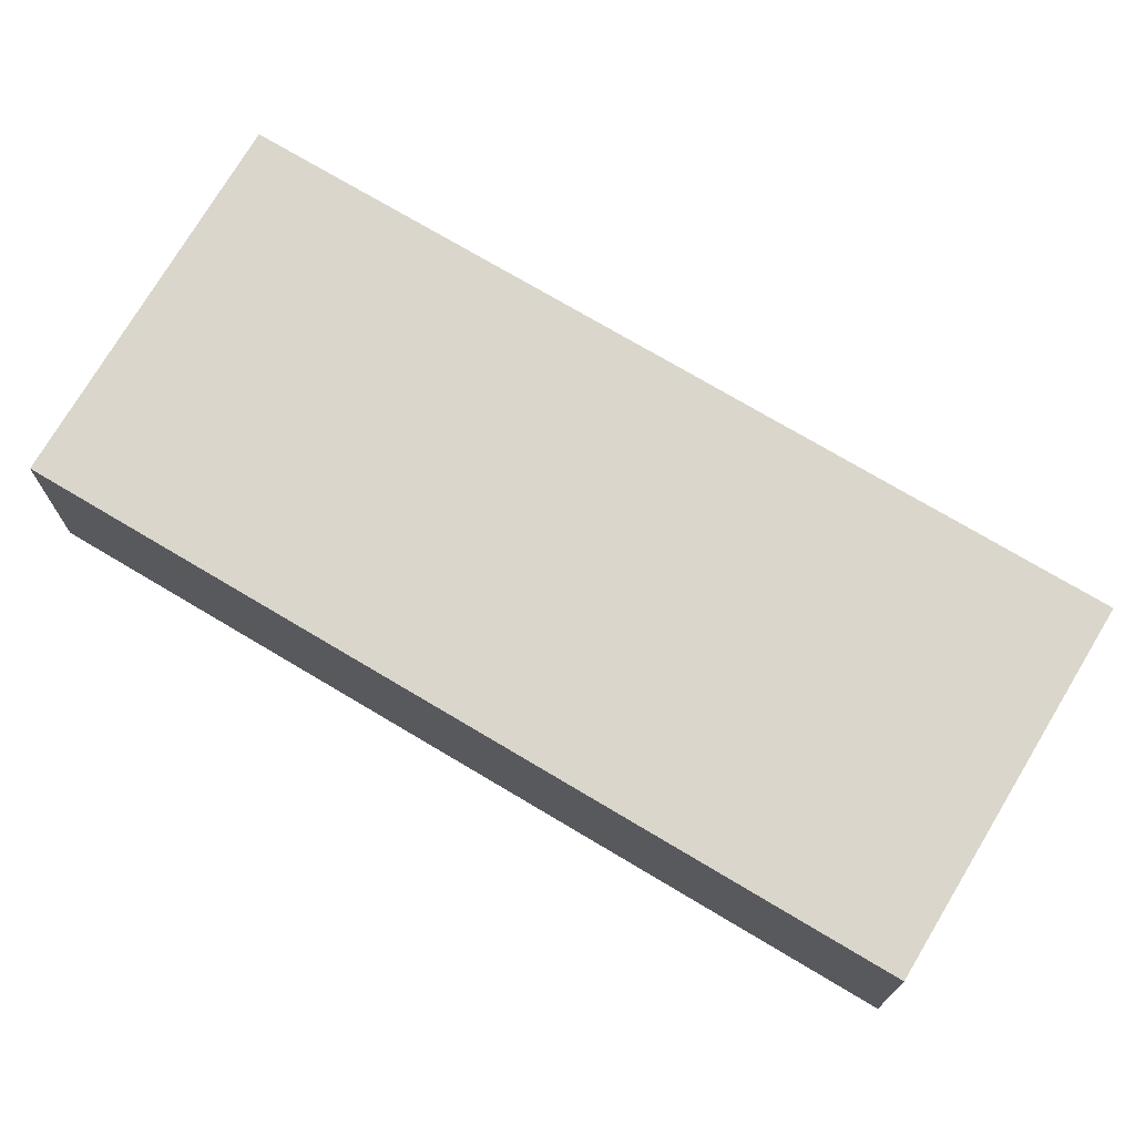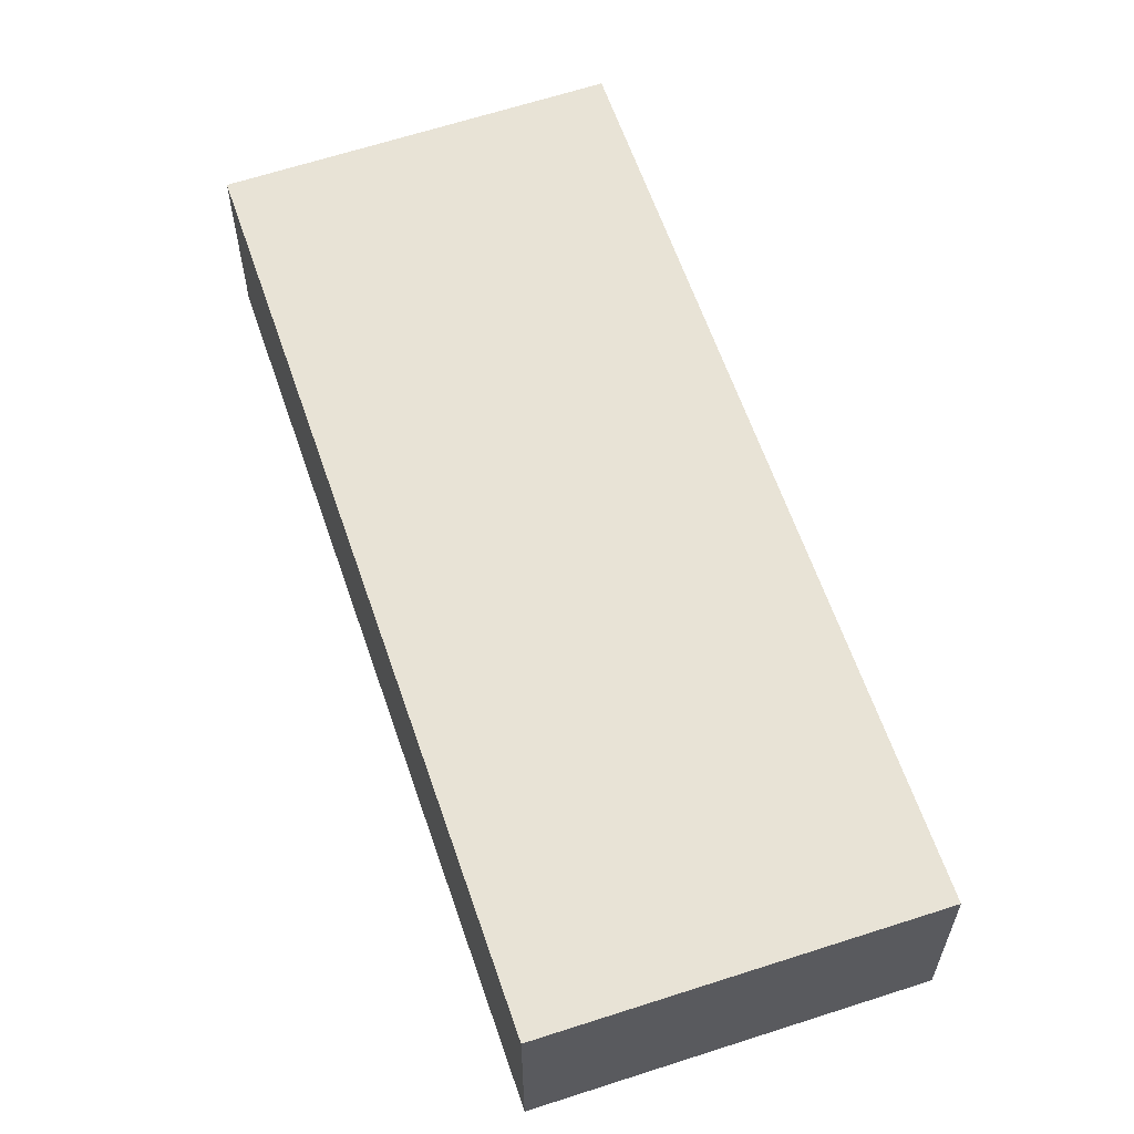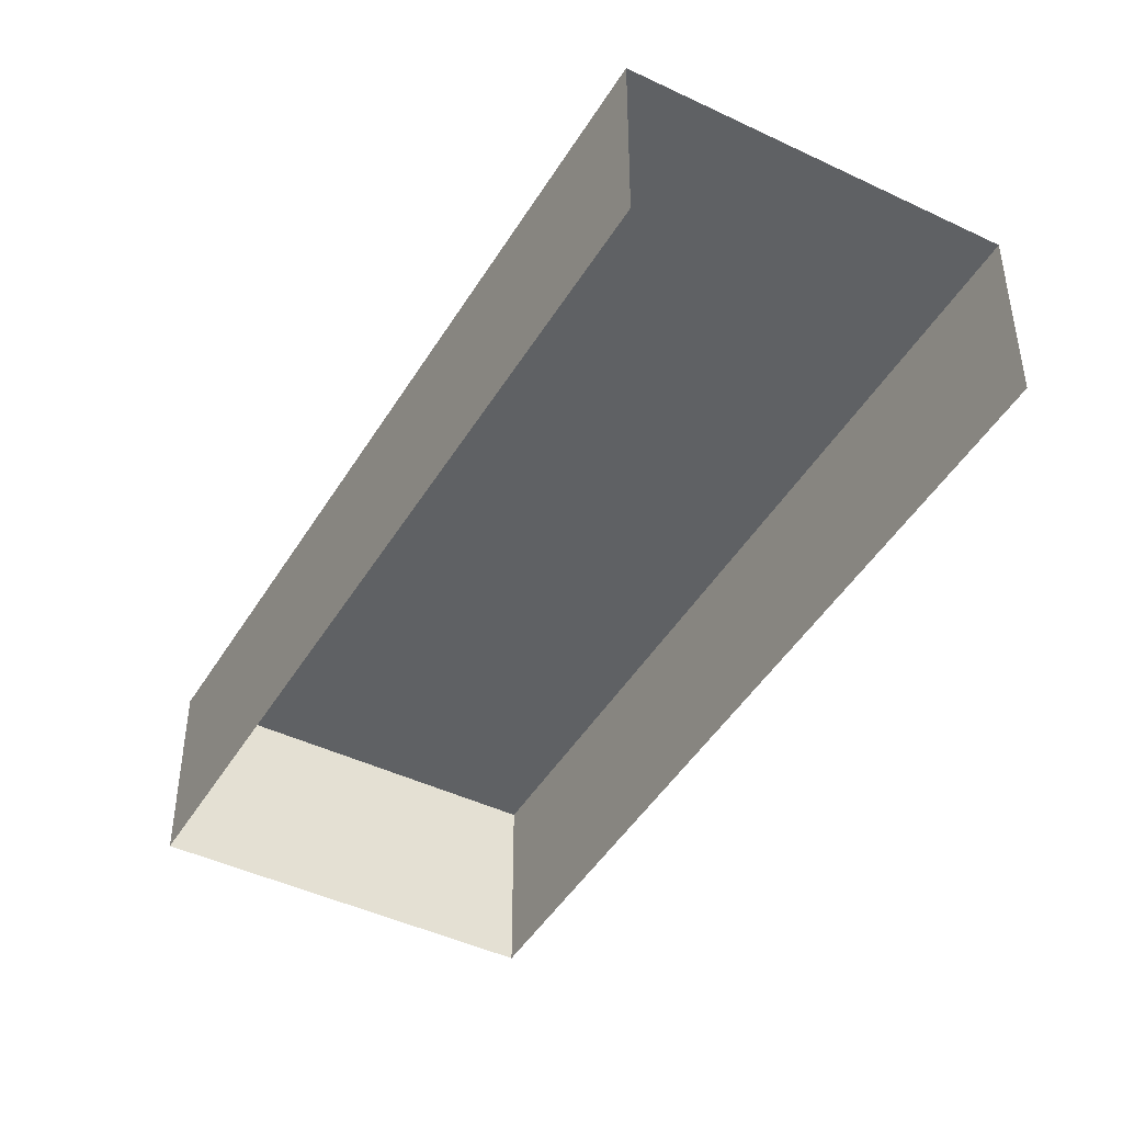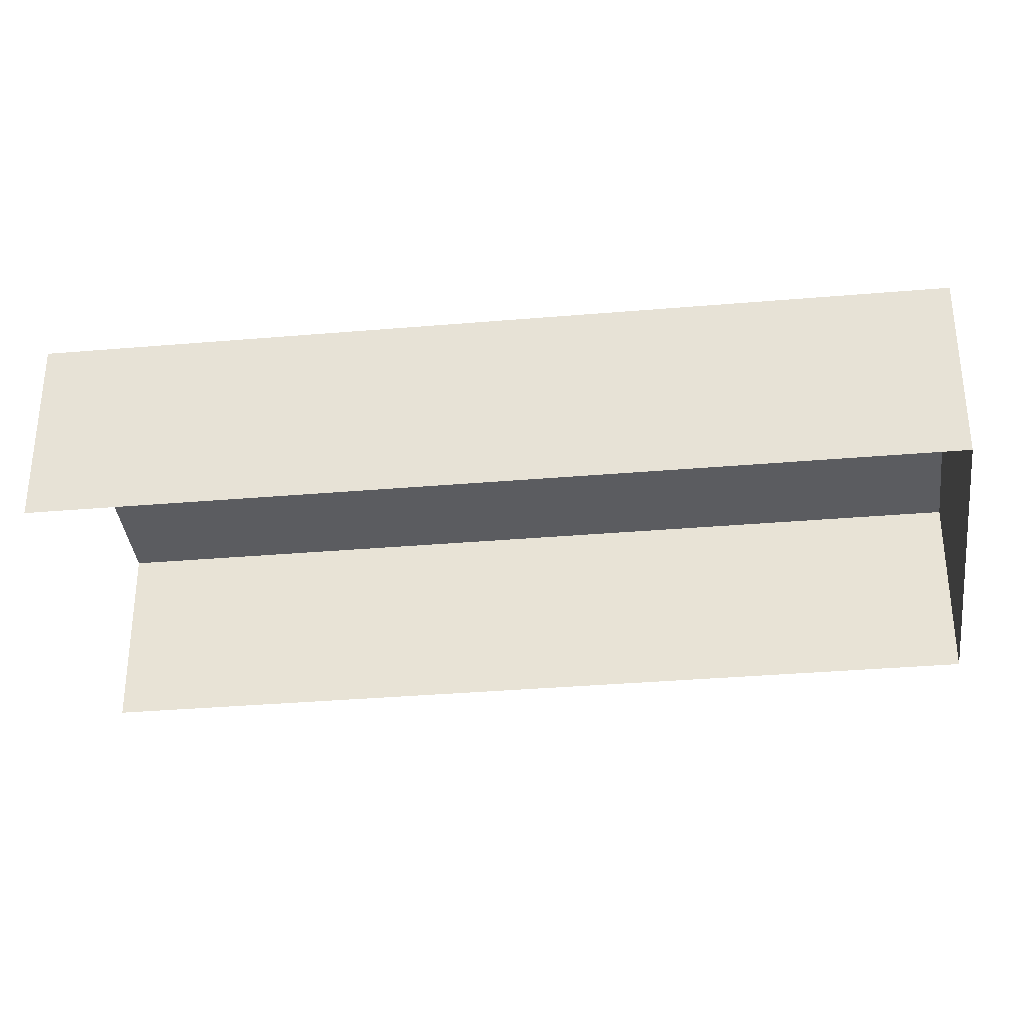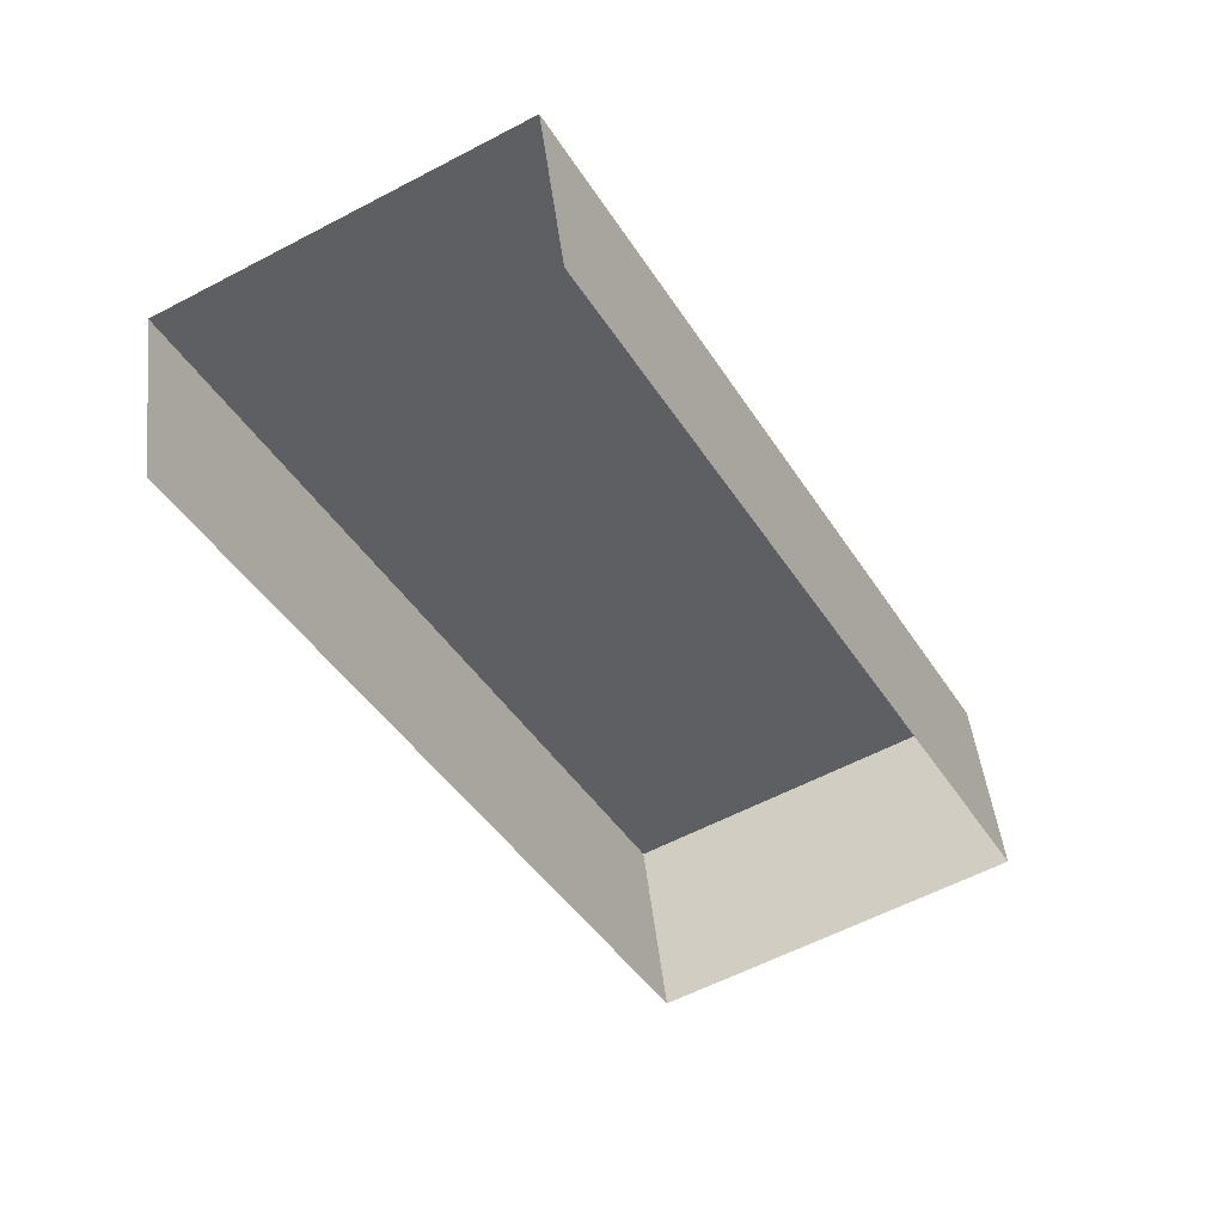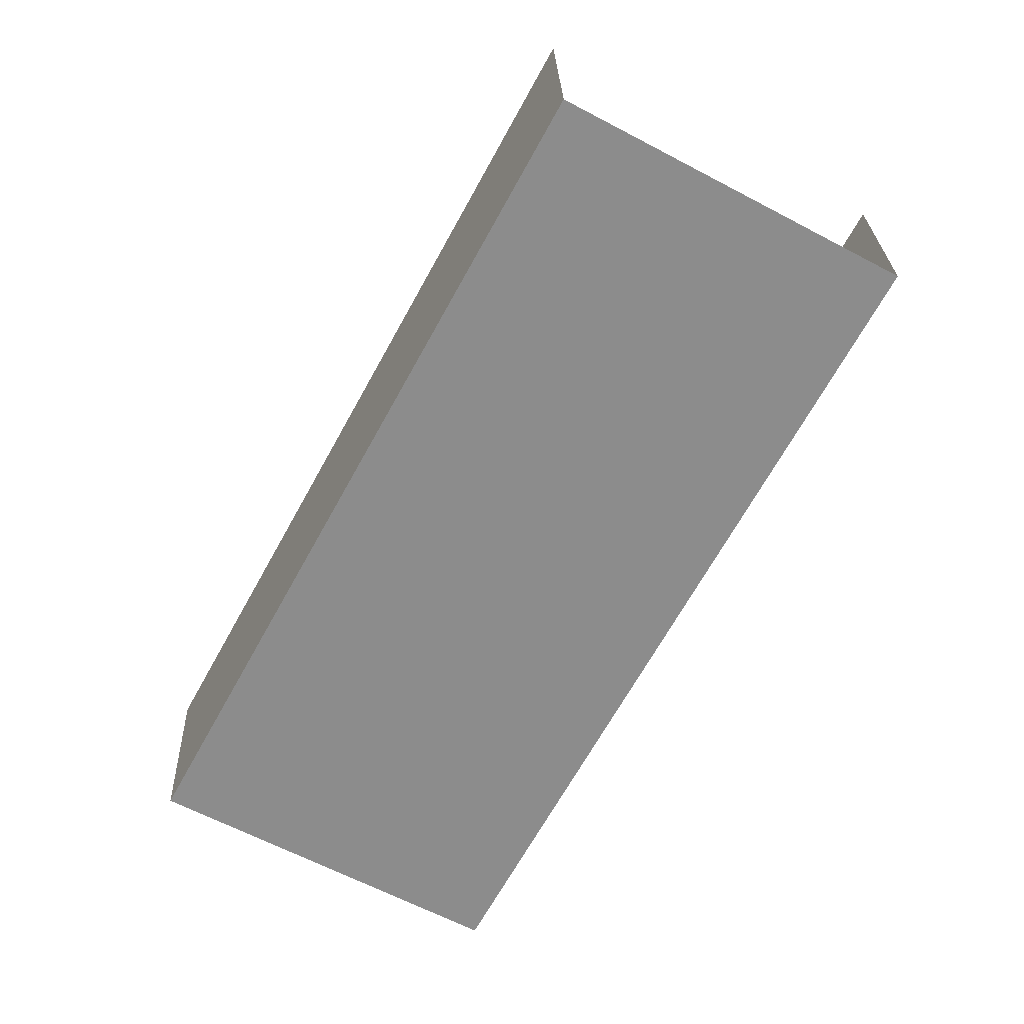
<metadata>
{"format":"obj","ext":"obj","renderer":"f3d","projection":"perspective","resolution":1024,"background":"white","views":[{"elev":73.8,"azim":92.4,"up":"+Z"},{"elev":62.5,"azim":-47.4,"up":"+Z"},{"elev":-45.5,"azim":122.1,"up":"+Z"},{"elev":-35.1,"azim":-112.0,"up":"+Z"},{"elev":46.6,"azim":173.4,"up":"+Y"},{"elev":26.0,"azim":-1.9,"up":"+Y"}]}
</metadata>
<code>
v -2.254e+05 -1.276e+05 13.16
v -2.254e+05 -1.276e+05 13.16
v -2.254e+05 -1.276e+05 13.16
v -2.254e+05 -1.276e+05 13.16
v -2.254e+05 -1.276e+05 14.42
v -2.254e+05 -1.276e+05 14.42
v -2.254e+05 -1.276e+05 14.42
v -2.254e+05 -1.276e+05 14.42
f 1 2 3
f 1 4 2
f 8 4 1
f 6 8 1
f 5 6 7
f 5 8 6
f 5 2 4
f 8 5 4
f 7 3 2
f 5 7 2
f 7 1 3
f 7 6 1

</code>
